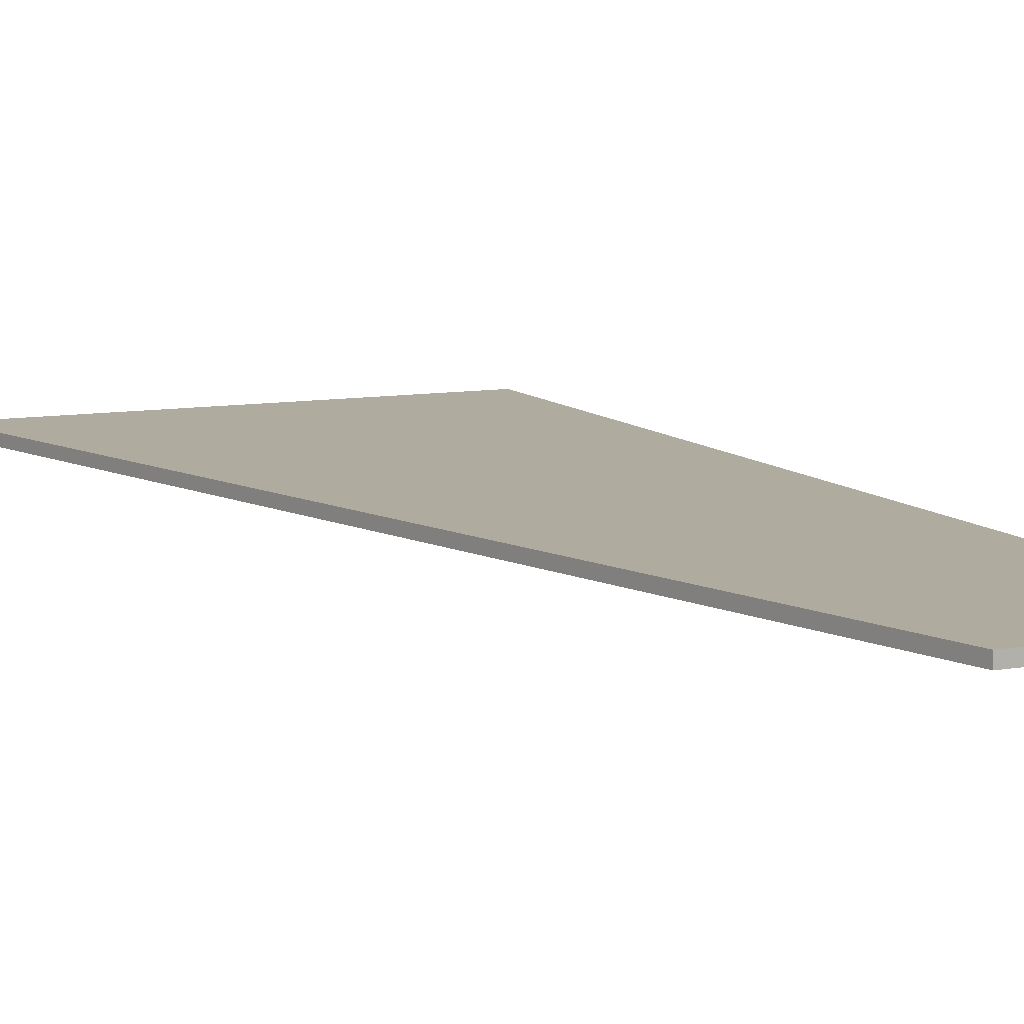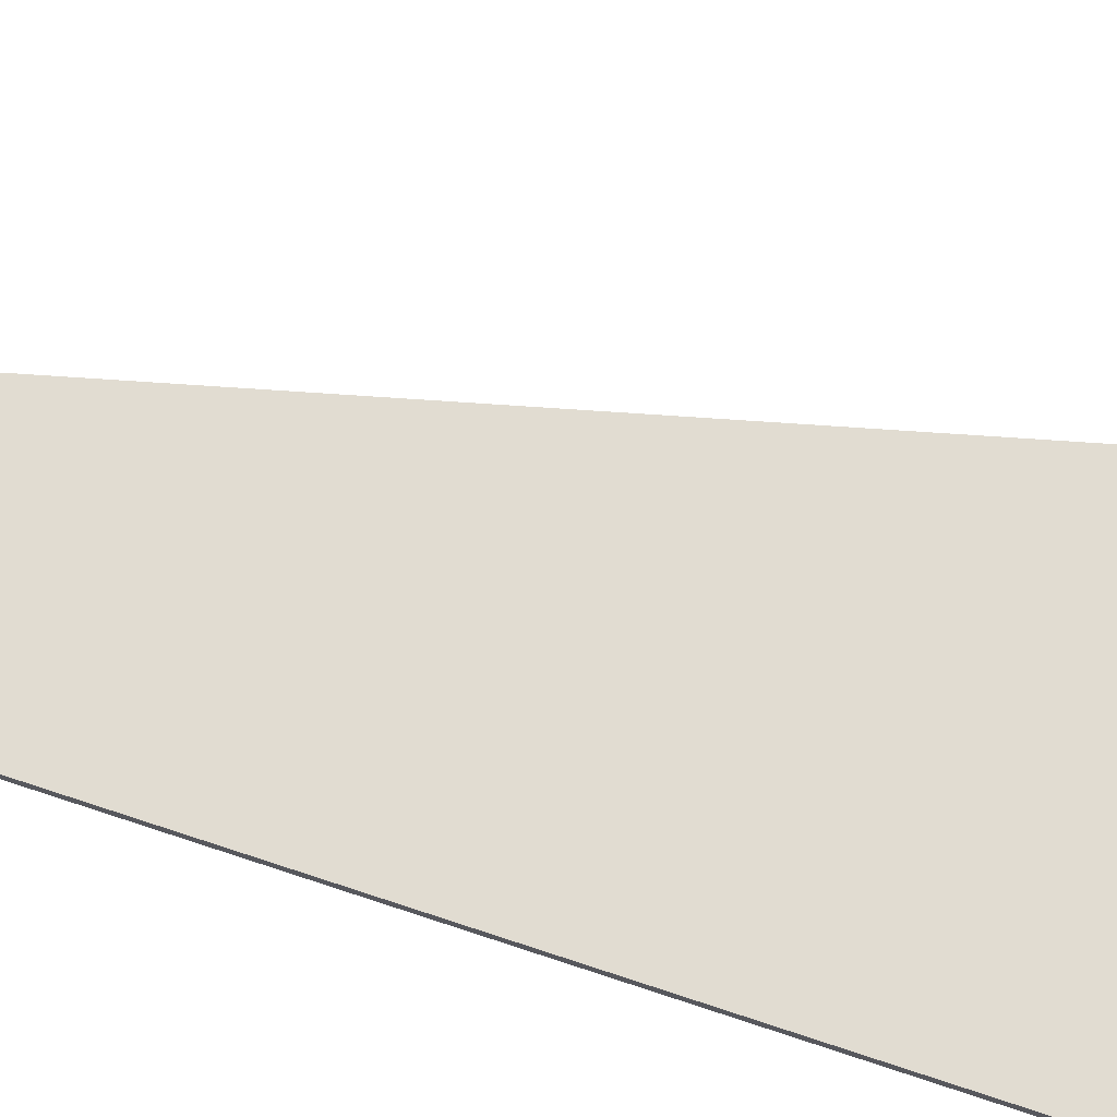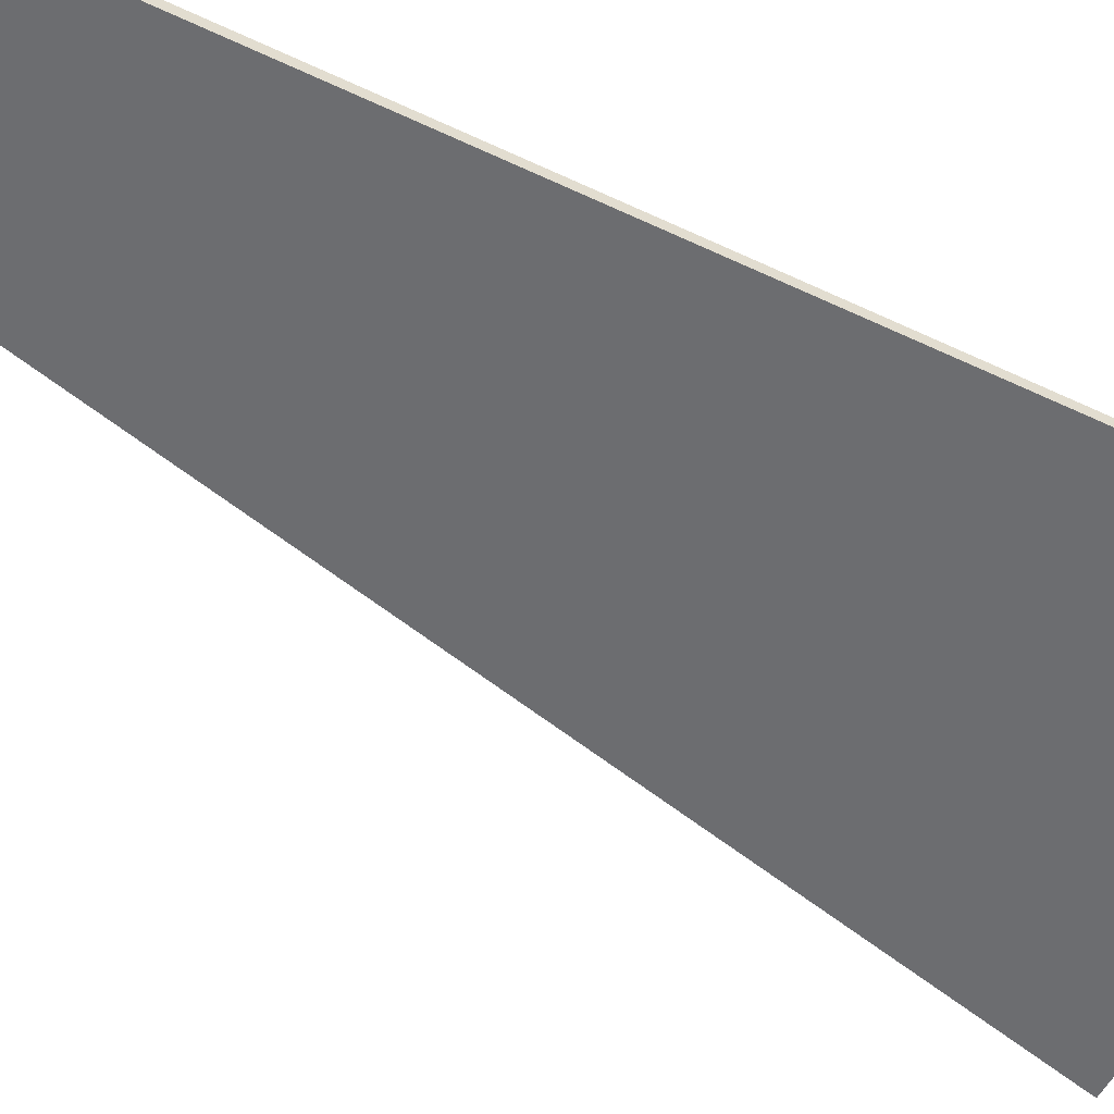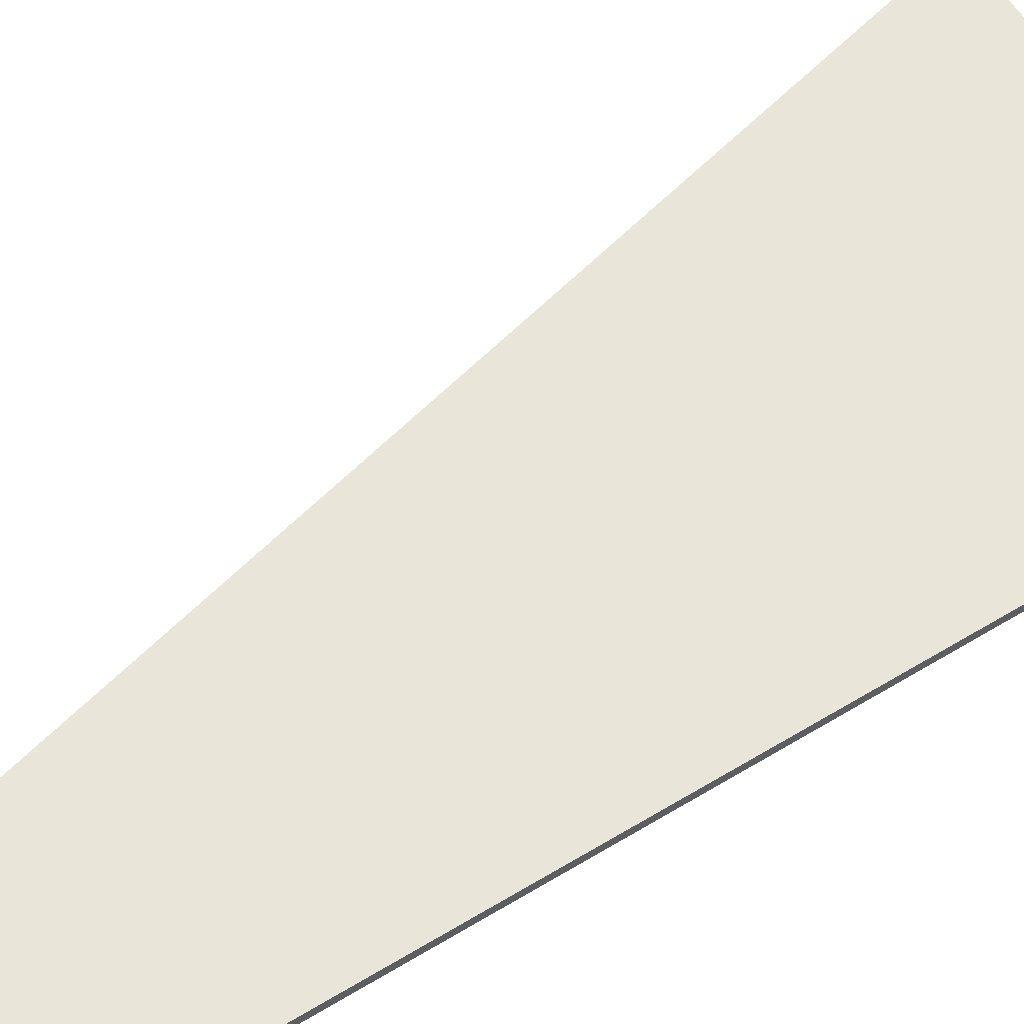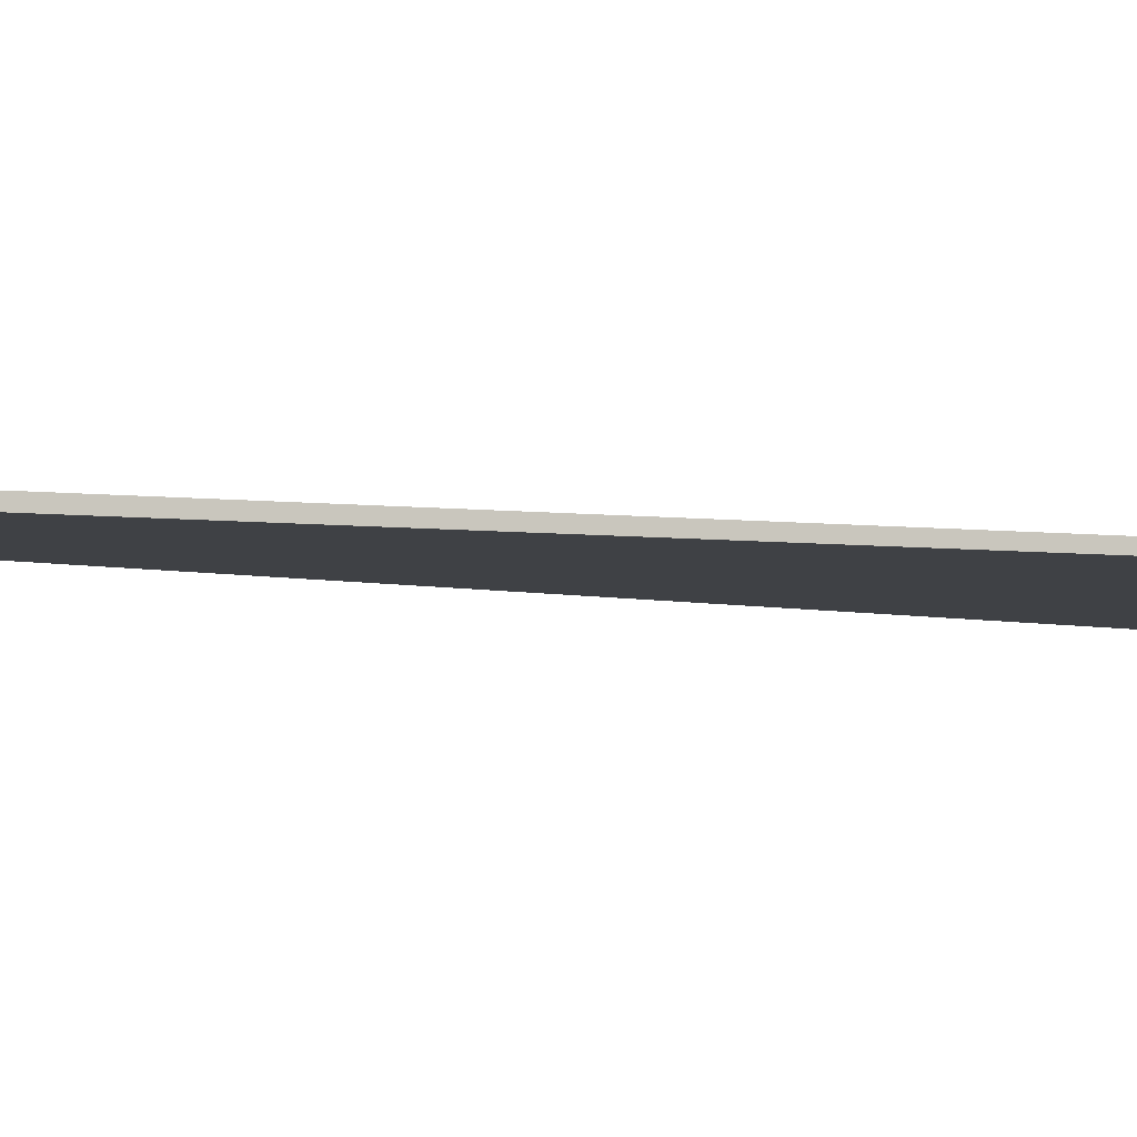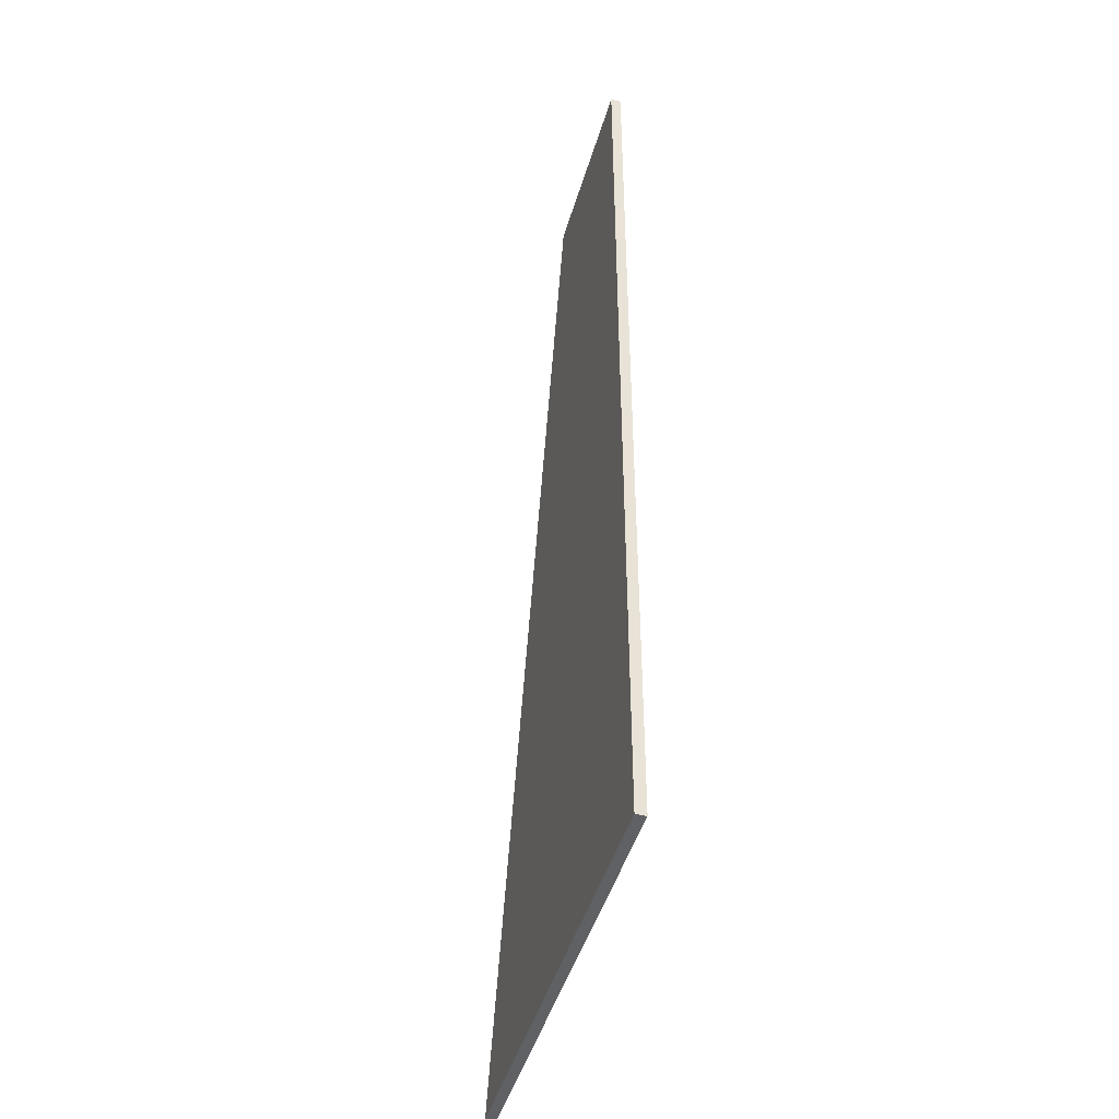
<metadata>
{"format":"obj","ext":"obj","renderer":"f3d","projection":"perspective","resolution":1024,"background":"white","views":[{"elev":9.6,"azim":155.6,"up":"+Z"},{"elev":69.0,"azim":-71.5,"up":"+Z"},{"elev":-54.0,"azim":-116.8,"up":"+Z"},{"elev":59.7,"azim":-121.7,"up":"+Z"},{"elev":-5.4,"azim":-110.4,"up":"+Z"},{"elev":-46.0,"azim":-106.0,"up":"+Y"}]}
</metadata>
<code>
v -0.1518 0.2392 -0.0025
v -0.1518 0.2392 0.0025
v -0.1518 -0.2392 -0.0025
v -0.1518 -0.2392 0.0025
v 0.06186 -0.2392 -0.001019
v 0.06186 -0.2392 -0.0025
v 0.06186 -0.2392 0.0025
v -0.06184 0.2392 -0.001018
v -0.06184 0.2392 -0.0025
v -0.06184 0.2392 0.0025
v 1.213e-05 -1.911e-05 -0.0025
v 5.11e-06 8.05e-06 0.0025
f 4 2 3
f 3 2 1
f 4 3 6
f 3 1 11
f 2 4 12
f 1 2 10
f 6 5 4
f 11 6 3
f 12 10 2
f 10 8 1
f 4 5 7
f 4 7 12
f 1 9 11
f 1 8 9
f 8 12 11
f 8 10 12
f 12 7 5
f 5 6 11
f 9 8 11
f 11 12 5

</code>
